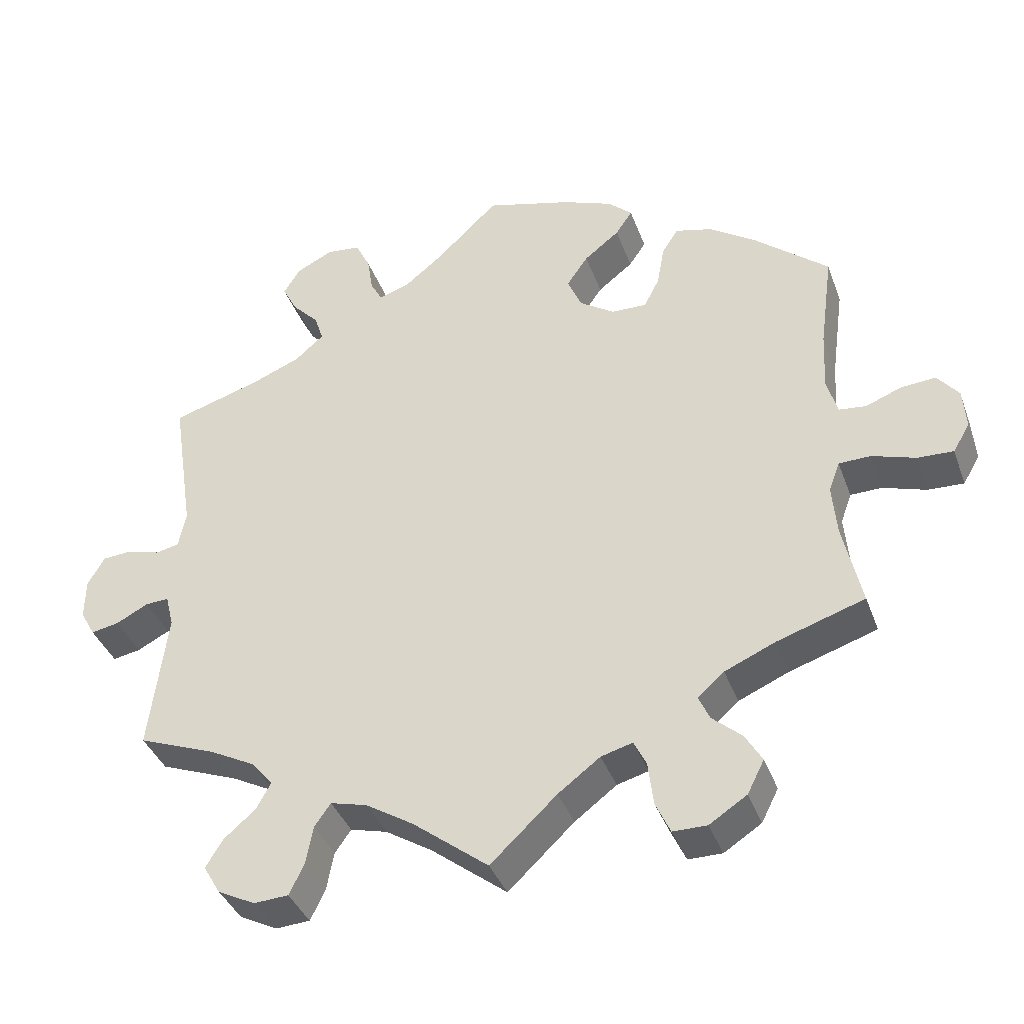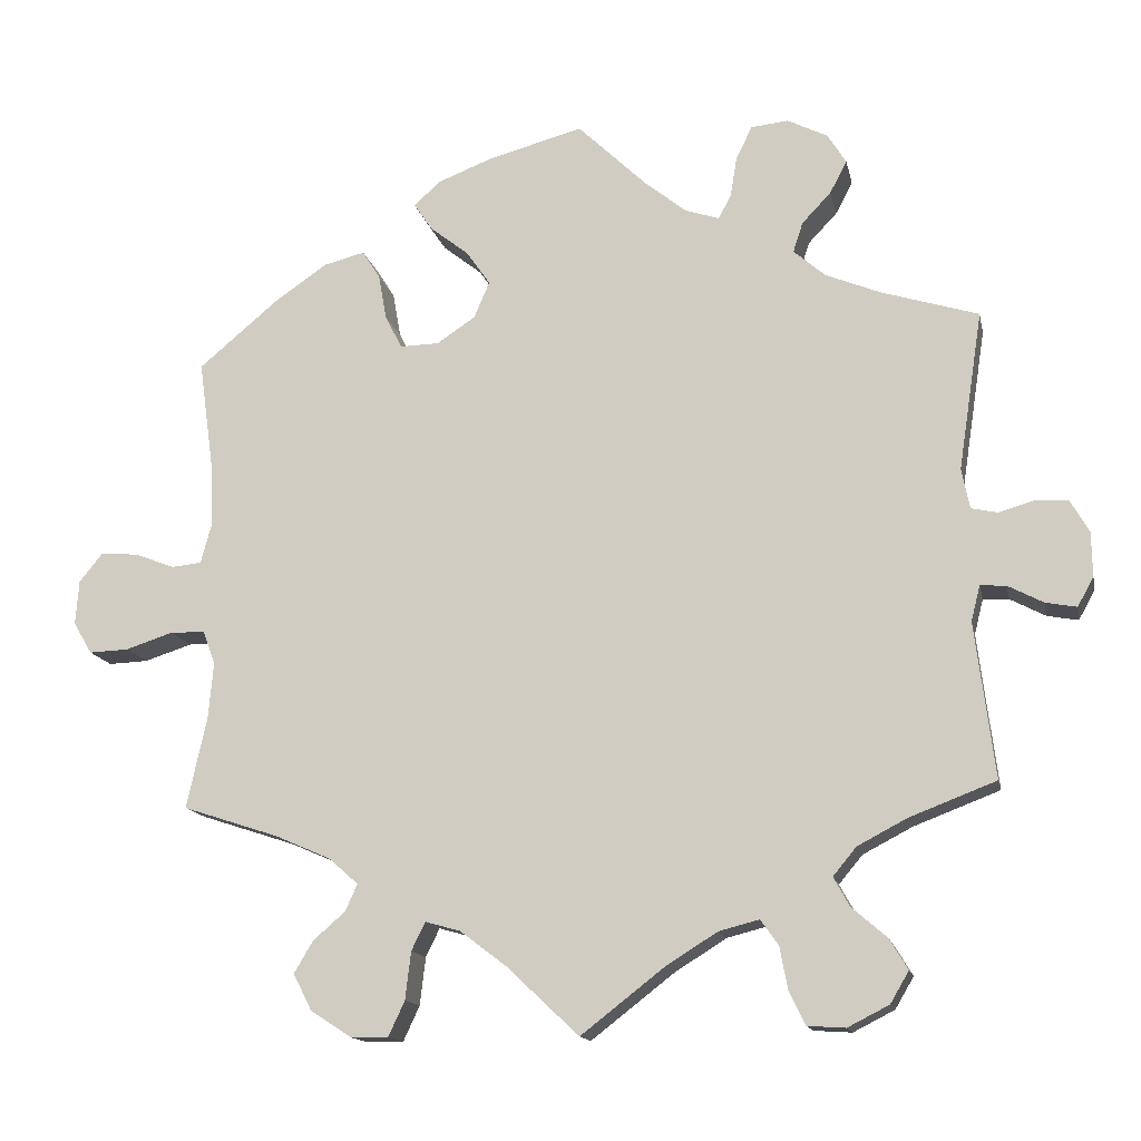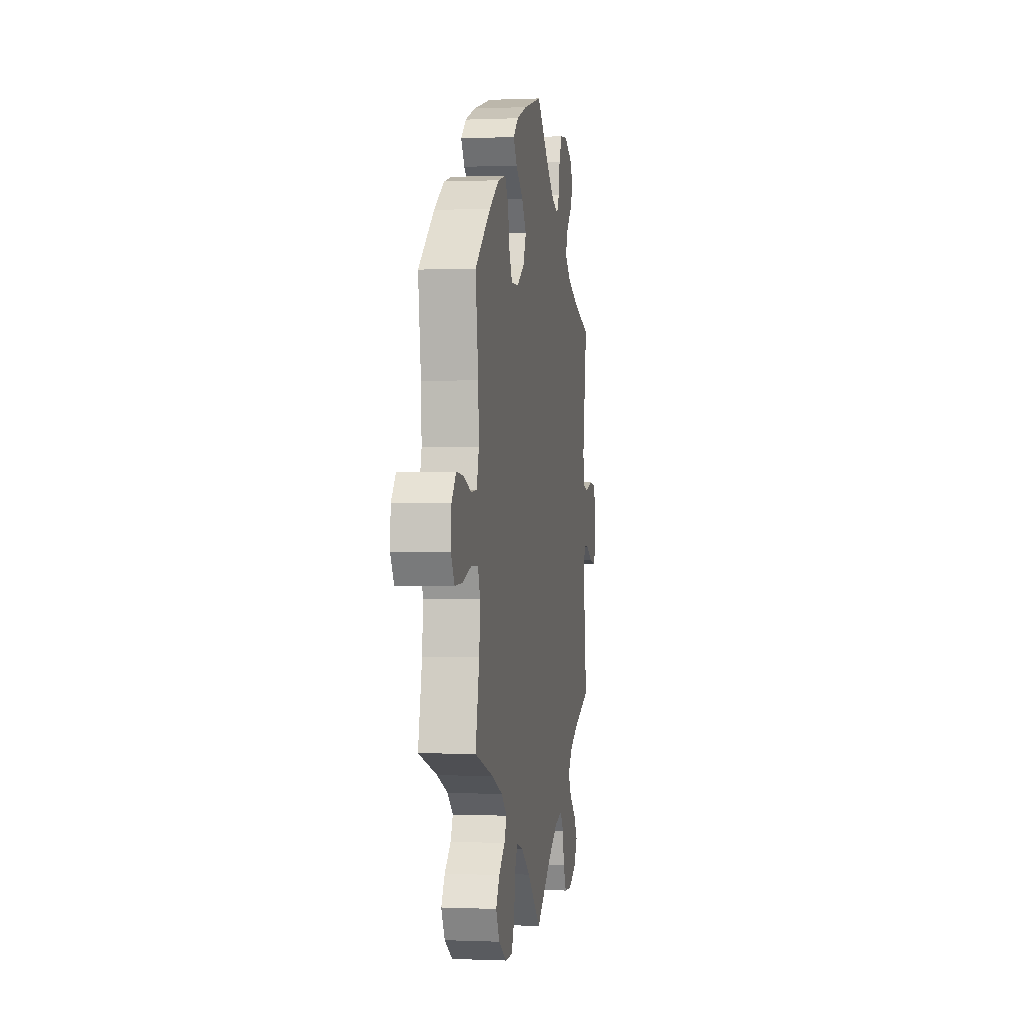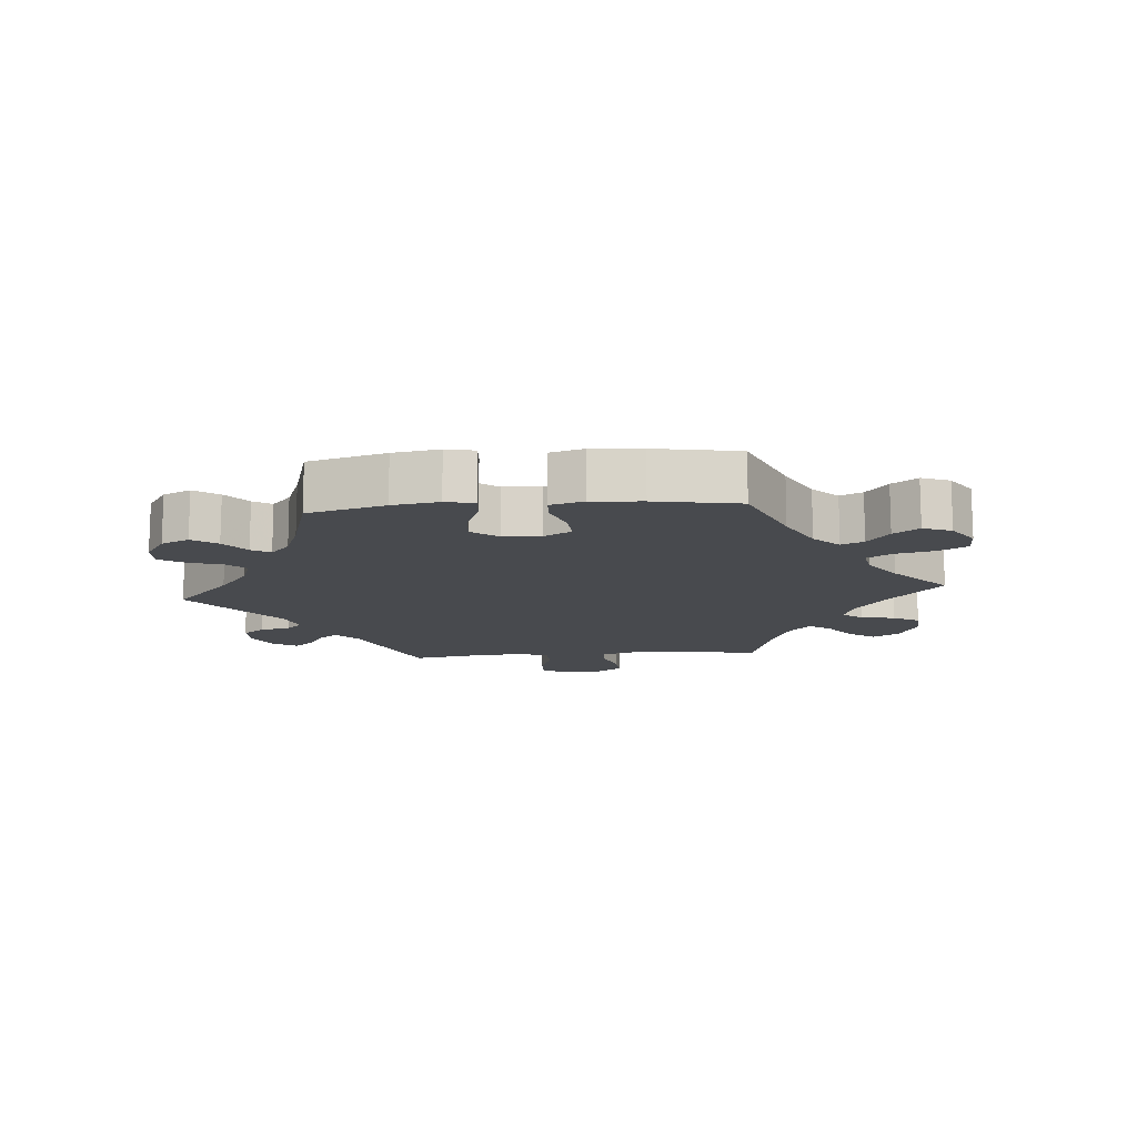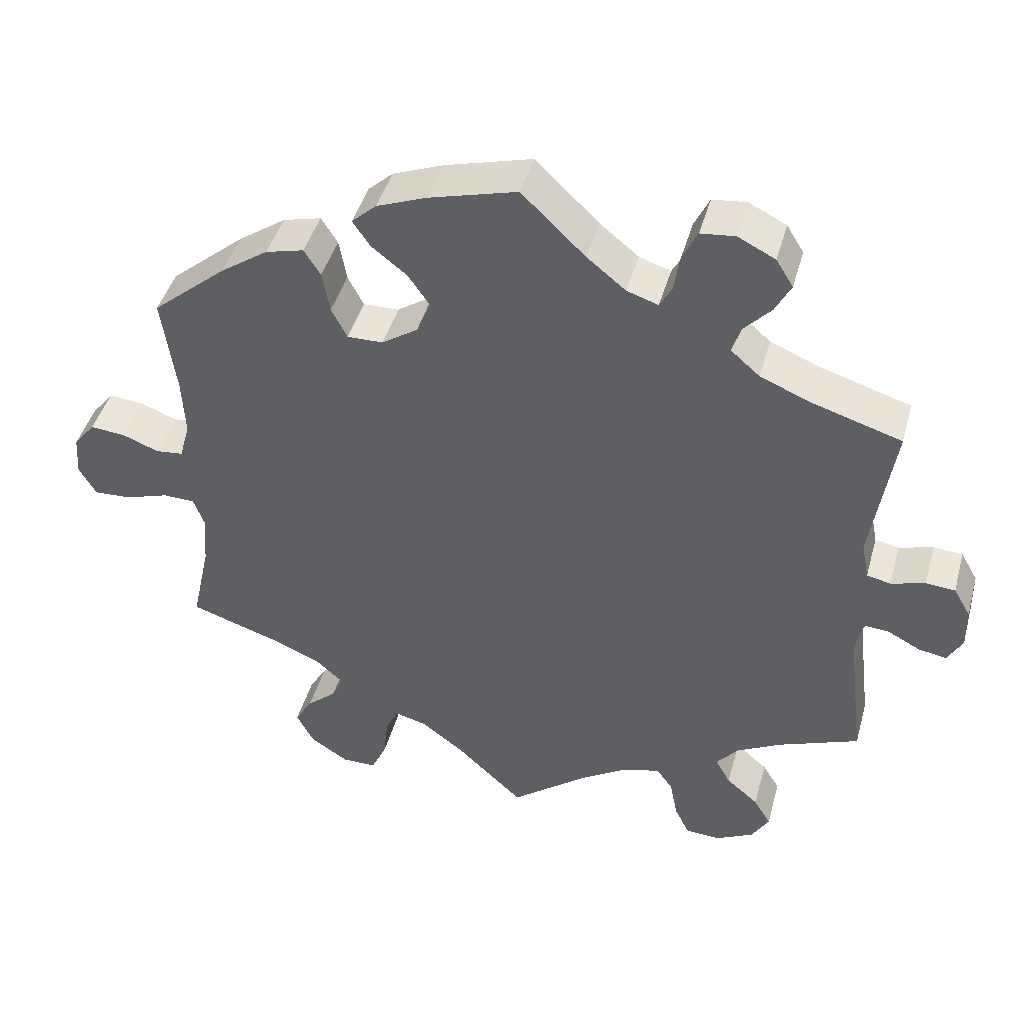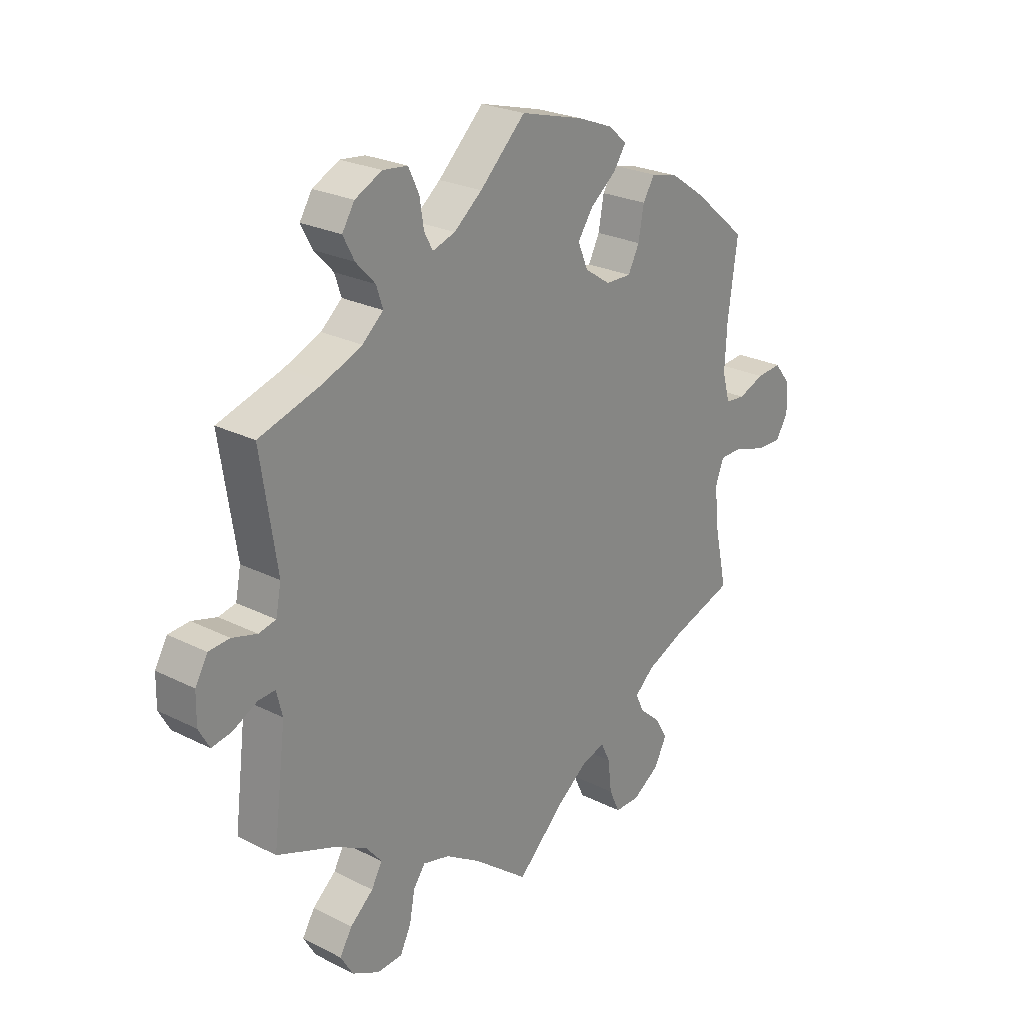
<metadata>
{"format":"obj","ext":"obj","renderer":"f3d","projection":"perspective","resolution":1024,"background":"white","views":[{"elev":-38.4,"azim":19.0,"up":"+Z"},{"elev":-14.3,"azim":-168.4,"up":"+Z"},{"elev":-0.1,"azim":99.3,"up":"+Z"},{"elev":-13.2,"azim":34.9,"up":"+Y"},{"elev":44.1,"azim":-164.7,"up":"+Z"},{"elev":24.8,"azim":-50.6,"up":"+Z"}]}
</metadata>
<code>
v 0.117 0.07 0.546
v 0.184 0.07 0.52
v 0.217 0.07 0.49
v 0.194 0.07 0.456
v 0.146 0.07 0.418
v 0.117 0.07 0.376
v 0.136 0.07 0.331
v 0.184 0.07 0.299
v 0.232 0.07 0.298
v 0.253 0.07 0.339
v 0.263 0.07 0.395
v 0.285 0.07 0.43
v 0.336 0.07 0.417
v 0.4 0.07 0.373
v 0.5 0.07 0.289
v 0.482 0.07 0.157
v 0.478 0.07 0.077
v 0.492 0.07 0.026
v 0.529 0.07 0.022
v 0.578 0.07 0.041
v 0.625 0.07 0.045
v 0.654 0.07 0.009
v 0.658 0.07 -0.046
v 0.635 0.07 -0.085
v 0.586 0.07 -0.083
v 0.527 0.07 -0.064
v 0.484 0.07 -0.065
v 0.469 0.07 -0.106
v 0.475 0.07 -0.175
v 0.5 0.07 -0.289
v 0.381 0.07 -0.328
v 0.312 0.07 -0.358
v 0.276 0.07 -0.39
v 0.291 0.07 -0.423
v 0.331 0.07 -0.458
v 0.354 0.07 -0.497
v 0.331 0.07 -0.542
v 0.28 0.07 -0.575
v 0.234 0.07 -0.575
v 0.214 0.07 -0.532
v 0.207 0.07 -0.473
v 0.19 0.07 -0.438
v 0.147 0.07 -0.45
v 0.09 0.07 -0.493
v 0 0.07 -0.578
v -0.103 0.07 -0.498
v -0.167 0.07 -0.458
v -0.217 0.07 -0.445
v -0.239 0.07 -0.476
v -0.249 0.07 -0.529
v -0.269 0.07 -0.57
v -0.316 0.07 -0.573
v -0.367 0.07 -0.547
v -0.39 0.07 -0.508
v -0.367 0.07 -0.47
v -0.324 0.07 -0.433
v -0.304 0.07 -0.397
v -0.333 0.07 -0.362
v -0.394 0.07 -0.33
v -0.501 0.07 -0.289
v -0.477 0.07 -0.097
v -0.488 0.07 -0.053
v -0.52 0.07 -0.055
v -0.564 0.07 -0.078
v -0.602 0.07 -0.085
v -0.622 0.07 -0.049
v -0.621 0.07 0.006
v -0.598 0.07 0.046
v -0.559 0.07 0.049
v -0.513 0.07 0.036
v -0.481 0.07 0.043
v -0.471 0.07 0.093
v -0.501 0.07 0.289
v -0.381 0.07 0.326
v -0.313 0.07 0.354
v -0.274 0.07 0.388
v -0.286 0.07 0.425
v -0.322 0.07 0.463
v -0.343 0.07 0.503
v -0.32 0.07 0.54
v -0.27 0.07 0.565
v -0.224 0.07 0.56
v -0.204 0.07 0.519
v -0.196 0.07 0.469
v -0.18 0.07 0.44
v -0.138 0.07 0.454
v -0.086 0.07 0.496
v -0.001 0.07 0.578
v 0.117 0 0.546
v 0.184 0 0.52
v 0.217 0 0.49
v 0.194 0 0.456
v 0.146 0 0.418
v 0.117 0 0.376
v 0.136 0 0.331
v 0.184 0 0.299
v 0.232 0 0.298
v 0.253 0 0.339
v 0.263 0 0.395
v 0.285 0 0.43
v 0.336 0 0.417
v 0.4 0 0.373
v 0.5 0 0.289
v 0.482 0 0.157
v 0.478 0 0.077
v 0.492 0 0.026
v 0.529 0 0.022
v 0.578 0 0.041
v 0.625 0 0.045
v 0.654 0 0.009
v 0.658 0 -0.046
v 0.635 0 -0.085
v 0.586 0 -0.083
v 0.527 0 -0.064
v 0.484 0 -0.065
v 0.469 0 -0.106
v 0.475 0 -0.175
v 0.5 0 -0.289
v 0.381 0 -0.328
v 0.312 0 -0.358
v 0.276 0 -0.39
v 0.291 0 -0.423
v 0.331 0 -0.458
v 0.354 0 -0.497
v 0.331 0 -0.542
v 0.28 0 -0.575
v 0.234 0 -0.575
v 0.214 0 -0.532
v 0.207 0 -0.473
v 0.19 0 -0.438
v 0.147 0 -0.45
v 0.09 0 -0.493
v 0 0 -0.578
v -0.103 0 -0.498
v -0.167 0 -0.458
v -0.217 0 -0.445
v -0.239 0 -0.476
v -0.249 0 -0.529
v -0.269 0 -0.57
v -0.316 0 -0.573
v -0.367 0 -0.547
v -0.39 0 -0.508
v -0.367 0 -0.47
v -0.324 0 -0.433
v -0.304 0 -0.397
v -0.333 0 -0.362
v -0.394 0 -0.33
v -0.501 0 -0.289
v -0.477 0 -0.097
v -0.488 0 -0.053
v -0.52 0 -0.055
v -0.564 0 -0.078
v -0.602 0 -0.085
v -0.622 0 -0.049
v -0.621 0 0.006
v -0.598 0 0.046
v -0.559 0 0.049
v -0.513 0 0.036
v -0.481 0 0.043
v -0.471 0 0.093
v -0.501 0 0.289
v -0.381 0 0.326
v -0.313 0 0.354
v -0.274 0 0.388
v -0.286 0 0.425
v -0.322 0 0.463
v -0.343 0 0.503
v -0.32 0 0.54
v -0.27 0 0.565
v -0.224 0 0.56
v -0.204 0 0.519
v -0.196 0 0.469
v -0.18 0 0.44
v -0.138 0 0.454
v -0.086 0 0.496
v -0.001 0 0.578
f 87 88 1 2
f 86 87 2 3
f 85 86 3 4
f 81 82 83 84
f 81 84 85
f 80 81 85
f 77 78 79 80
f 76 77 80 85
f 75 76 85 4
f 72 73 74
f 71 72 74 75
f 67 68 69 70
f 67 70 71
f 66 67 71
f 63 64 65 66
f 62 63 66 71
f 61 62 71 75
f 59 60 61 75
f 53 54 55 56
f 53 56 57
f 52 53 57
f 49 50 51 52
f 48 49 52 57
f 47 48 57 58
f 44 45 46
f 43 44 46 47
f 42 43 47 58
f 38 39 40 41
f 38 41 42
f 37 38 42
f 34 35 36 37
f 33 34 37 42
f 32 33 42 58
f 29 30 31
f 28 29 31 32
f 27 28 32 58
f 23 24 25 26
f 23 26 27
f 22 23 27
f 19 20 21 22
f 19 22 27 58
f 13 14 15 16
f 13 16 17
f 10 11 12 13
f 9 10 13 17
f 8 9 17 18
f 75 4 5
f 75 5 6
f 59 75 6 7
f 18 19 58 59
f 7 8 18 59
f 90 89 176 175
f 91 90 175 174
f 92 91 174 173
f 172 171 170 169
f 173 172 169
f 173 169 168
f 168 167 166 165
f 173 168 165 164
f 92 173 164 163
f 162 161 160
f 163 162 160 159
f 158 157 156 155
f 159 158 155
f 159 155 154
f 154 153 152 151
f 159 154 151 150
f 163 159 150 149
f 163 149 148 147
f 144 143 142 141
f 145 144 141
f 145 141 140
f 140 139 138 137
f 145 140 137 136
f 146 145 136 135
f 134 133 132
f 135 134 132 131
f 146 135 131 130
f 129 128 127 126
f 130 129 126
f 130 126 125
f 125 124 123 122
f 130 125 122 121
f 146 130 121 120
f 119 118 117
f 120 119 117 116
f 146 120 116 115
f 114 113 112 111
f 115 114 111
f 115 111 110
f 110 109 108 107
f 146 115 110 107
f 104 103 102 101
f 105 104 101
f 101 100 99 98
f 105 101 98 97
f 106 105 97 96
f 93 92 163
f 94 93 163
f 95 94 163 147
f 147 146 107 106
f 147 106 96 95
f 1 89 90 2
f 2 90 91 3
f 3 91 92 4
f 4 92 93 5
f 5 93 94 6
f 6 94 95 7
f 7 95 96 8
f 8 96 97 9
f 9 97 98 10
f 10 98 99 11
f 11 99 100 12
f 12 100 101 13
f 13 101 102 14
f 14 102 103 15
f 15 103 104 16
f 16 104 105 17
f 17 105 106 18
f 18 106 107 19
f 19 107 108 20
f 20 108 109 21
f 21 109 110 22
f 22 110 111 23
f 23 111 112 24
f 24 112 113 25
f 25 113 114 26
f 26 114 115 27
f 27 115 116 28
f 28 116 117 29
f 29 117 118 30
f 30 118 119 31
f 31 119 120 32
f 32 120 121 33
f 33 121 122 34
f 34 122 123 35
f 35 123 124 36
f 36 124 125 37
f 37 125 126 38
f 38 126 127 39
f 39 127 128 40
f 40 128 129 41
f 41 129 130 42
f 42 130 131 43
f 43 131 132 44
f 44 132 133 45
f 45 133 134 46
f 46 134 135 47
f 47 135 136 48
f 48 136 137 49
f 49 137 138 50
f 50 138 139 51
f 51 139 140 52
f 52 140 141 53
f 53 141 142 54
f 54 142 143 55
f 55 143 144 56
f 56 144 145 57
f 57 145 146 58
f 58 146 147 59
f 59 147 148 60
f 60 148 149 61
f 61 149 150 62
f 62 150 151 63
f 63 151 152 64
f 64 152 153 65
f 65 153 154 66
f 66 154 155 67
f 67 155 156 68
f 68 156 157 69
f 69 157 158 70
f 70 158 159 71
f 71 159 160 72
f 72 160 161 73
f 73 161 162 74
f 74 162 163 75
f 75 163 164 76
f 76 164 165 77
f 77 165 166 78
f 78 166 167 79
f 79 167 168 80
f 80 168 169 81
f 81 169 170 82
f 82 170 171 83
f 83 171 172 84
f 84 172 173 85
f 85 173 174 86
f 86 174 175 87
f 87 175 176 88
f 88 176 89 1

</code>
